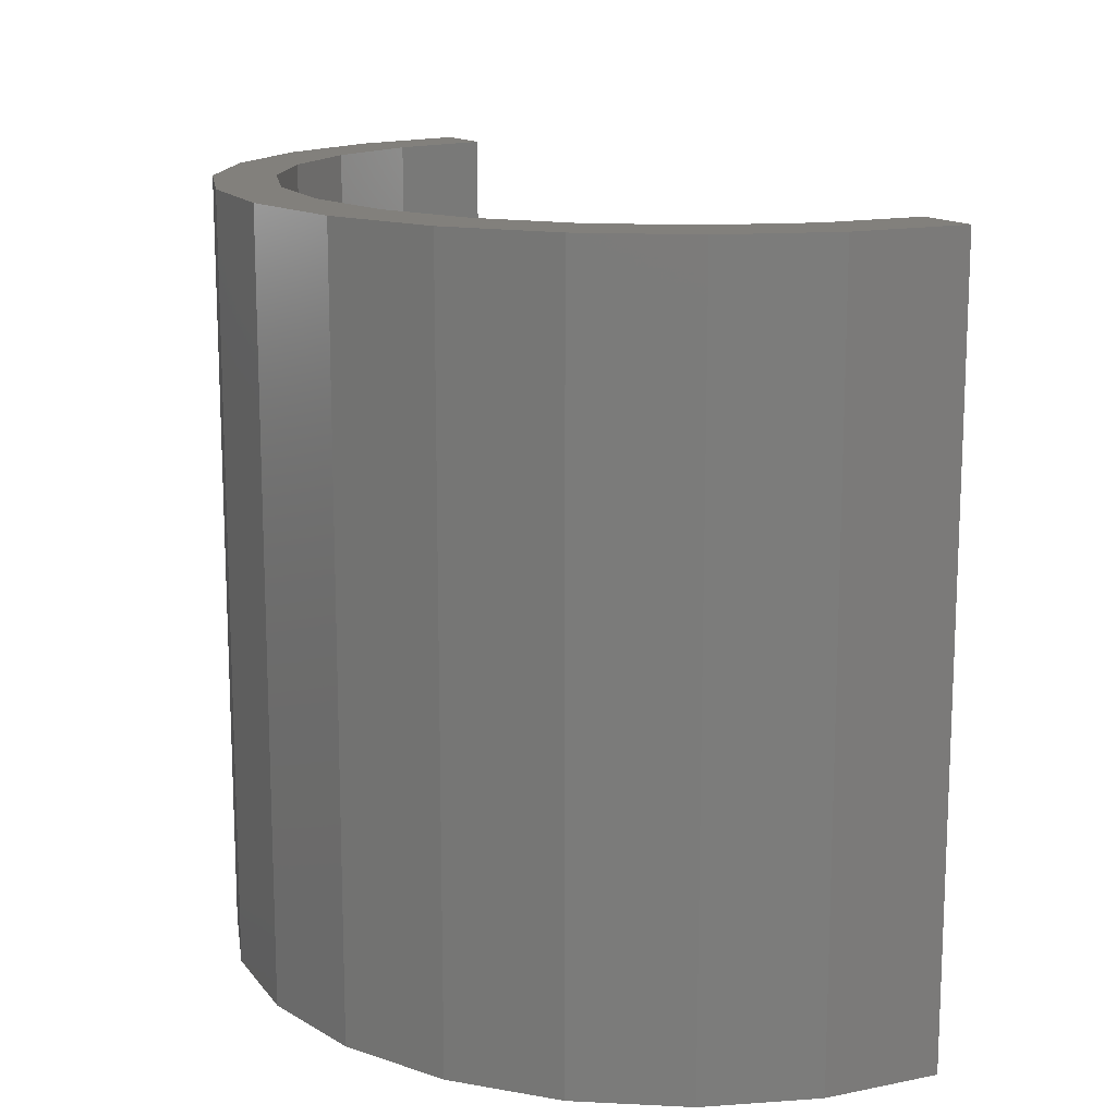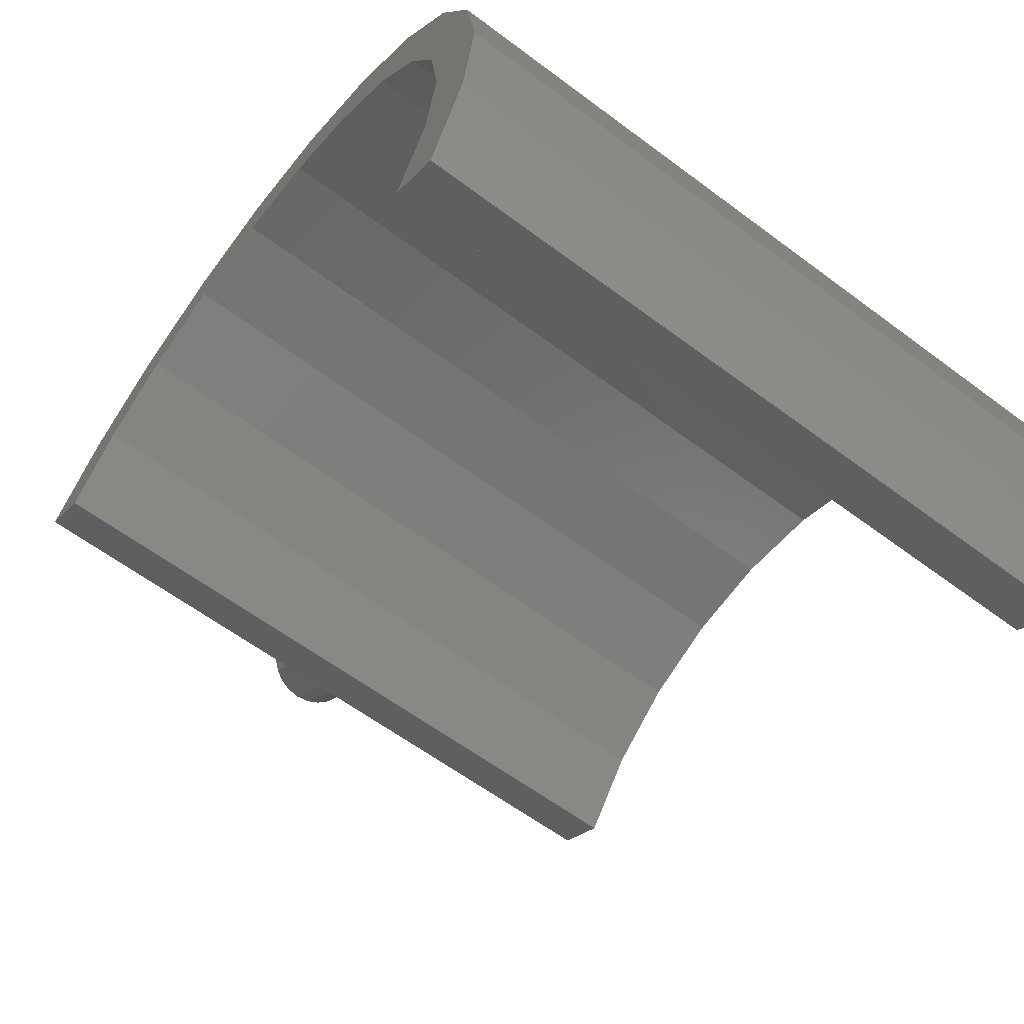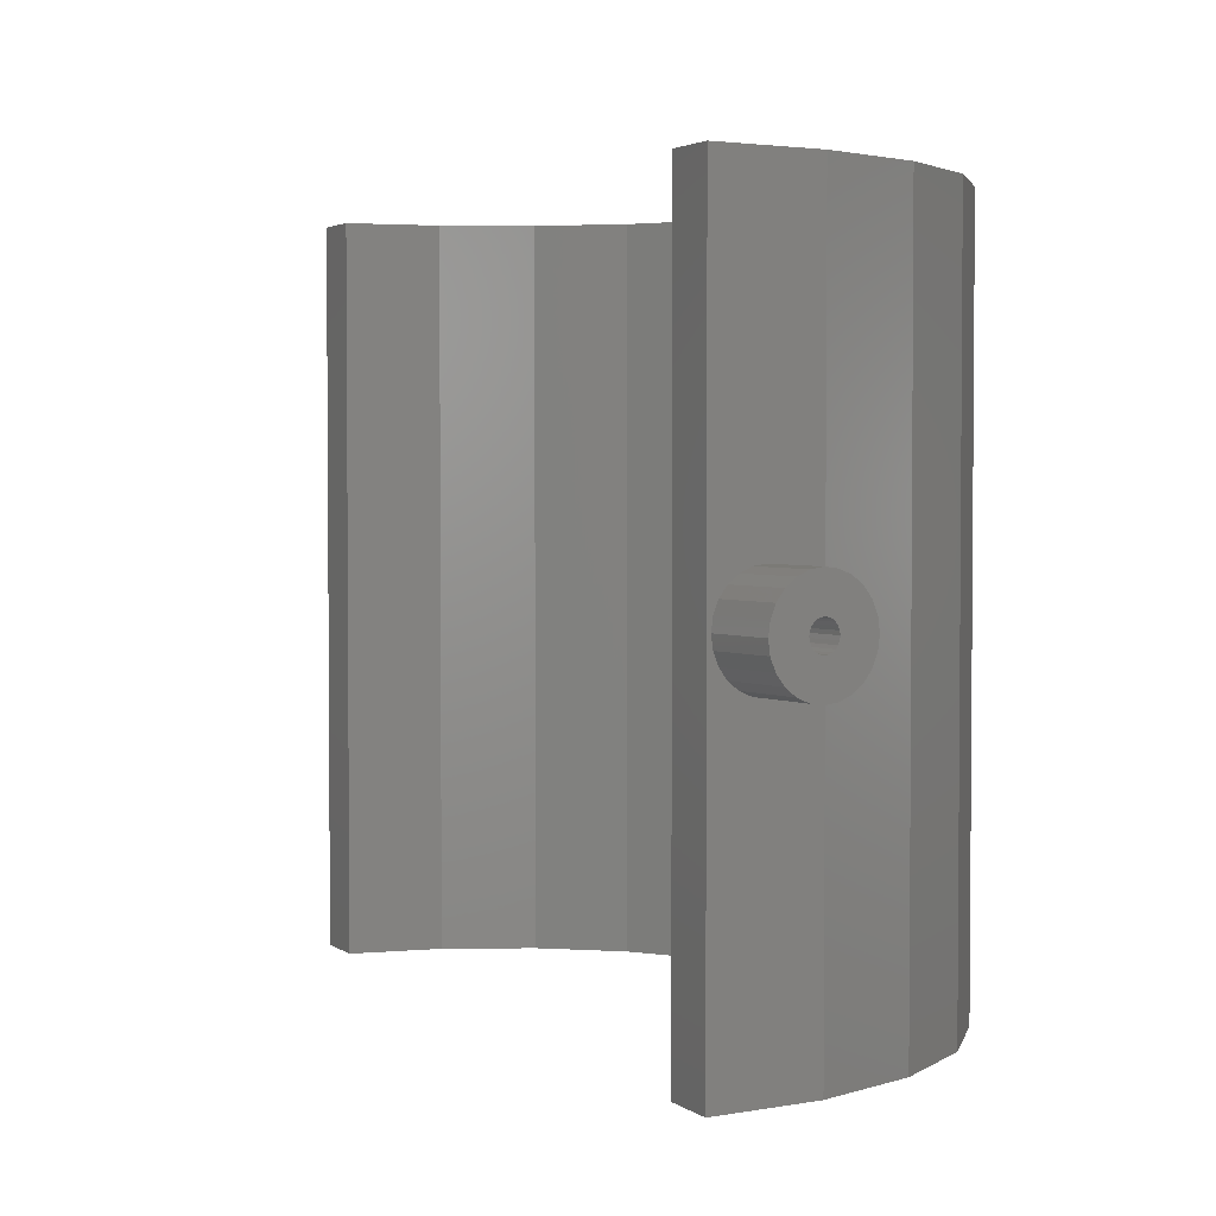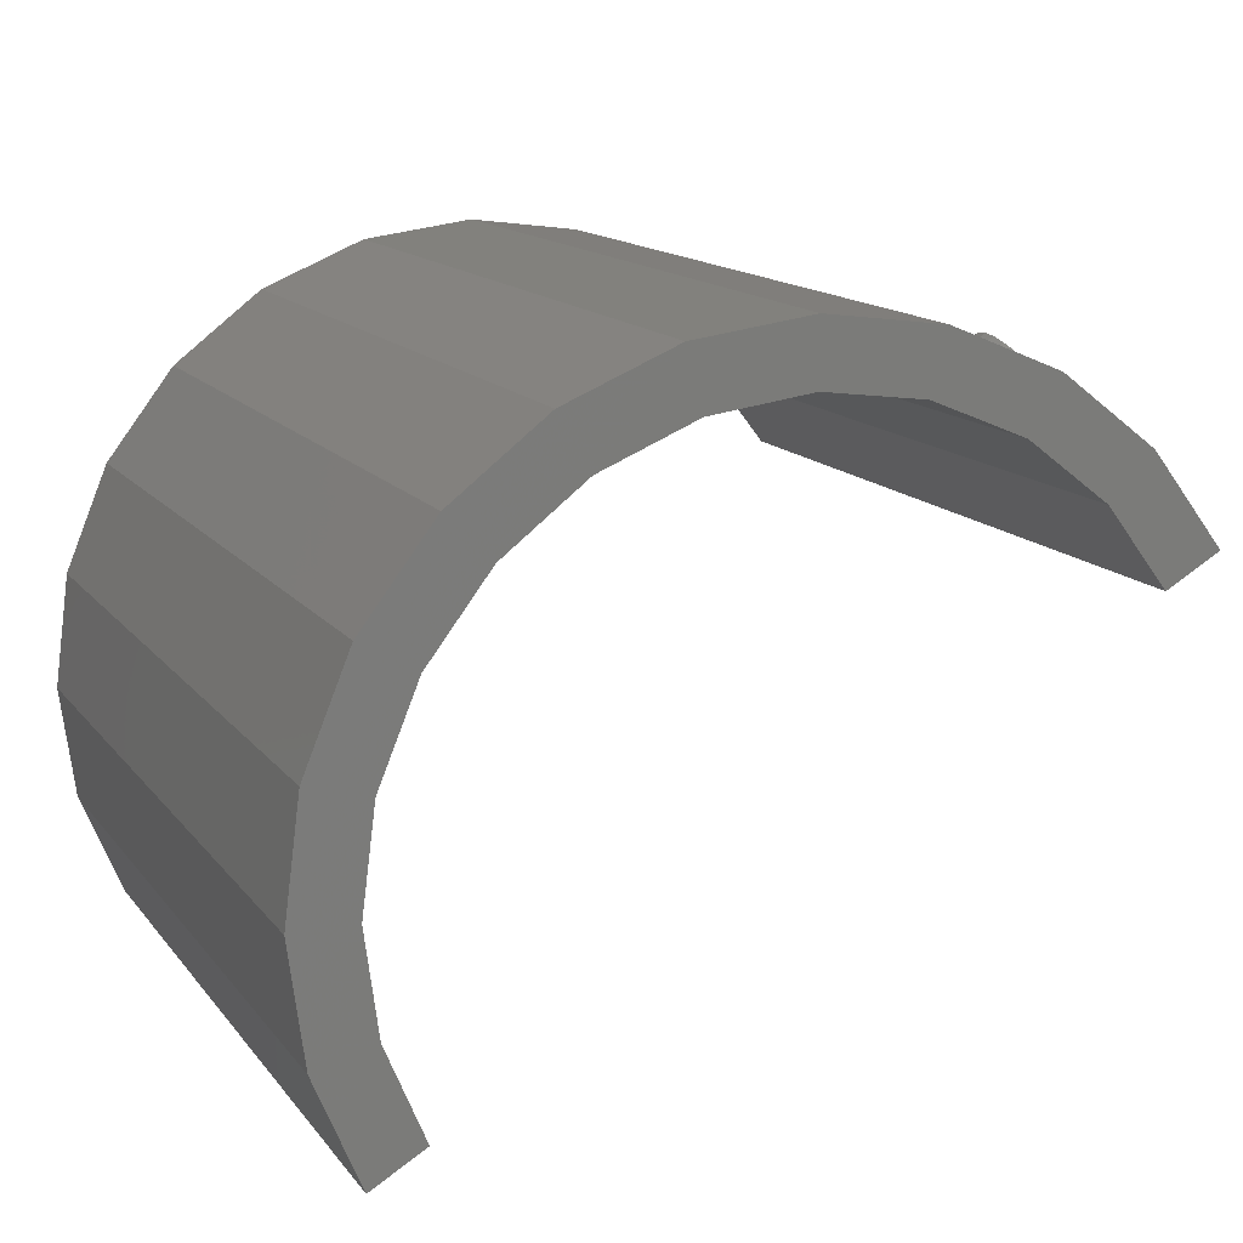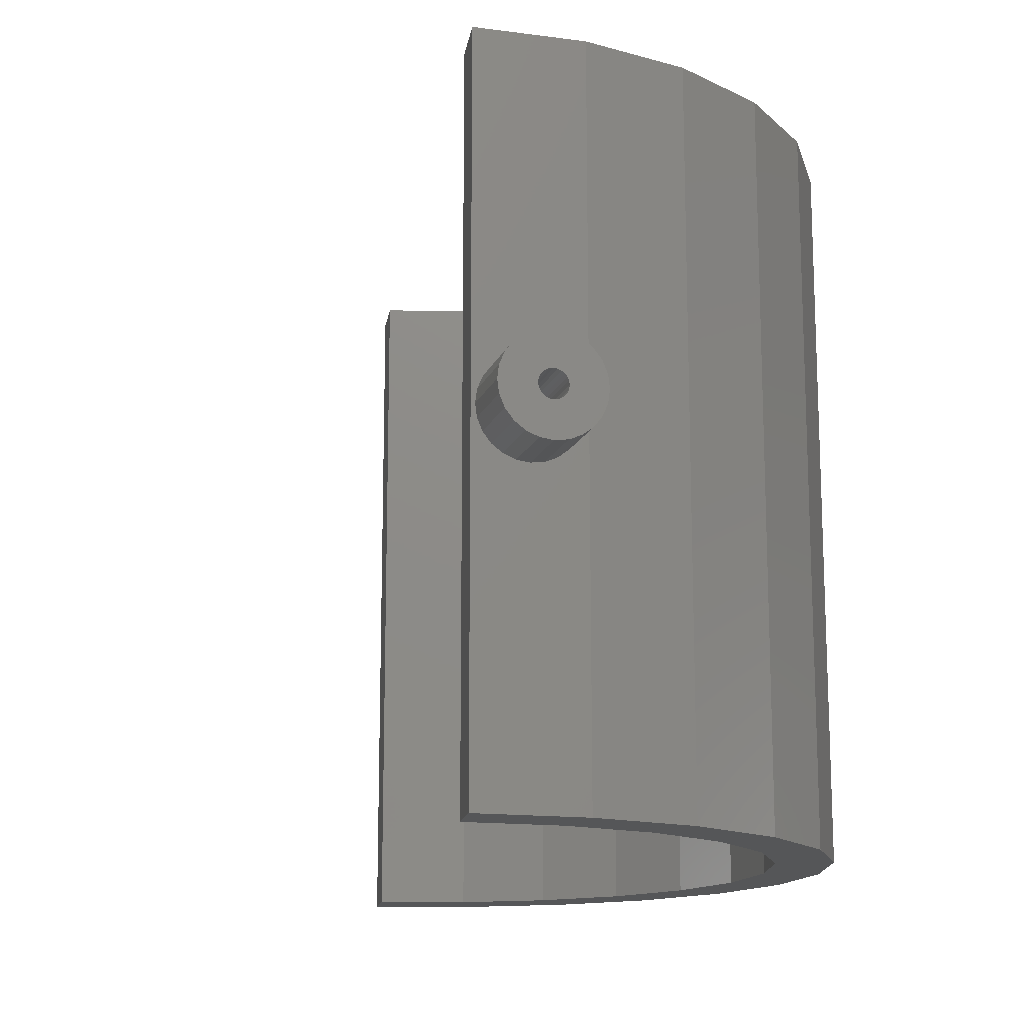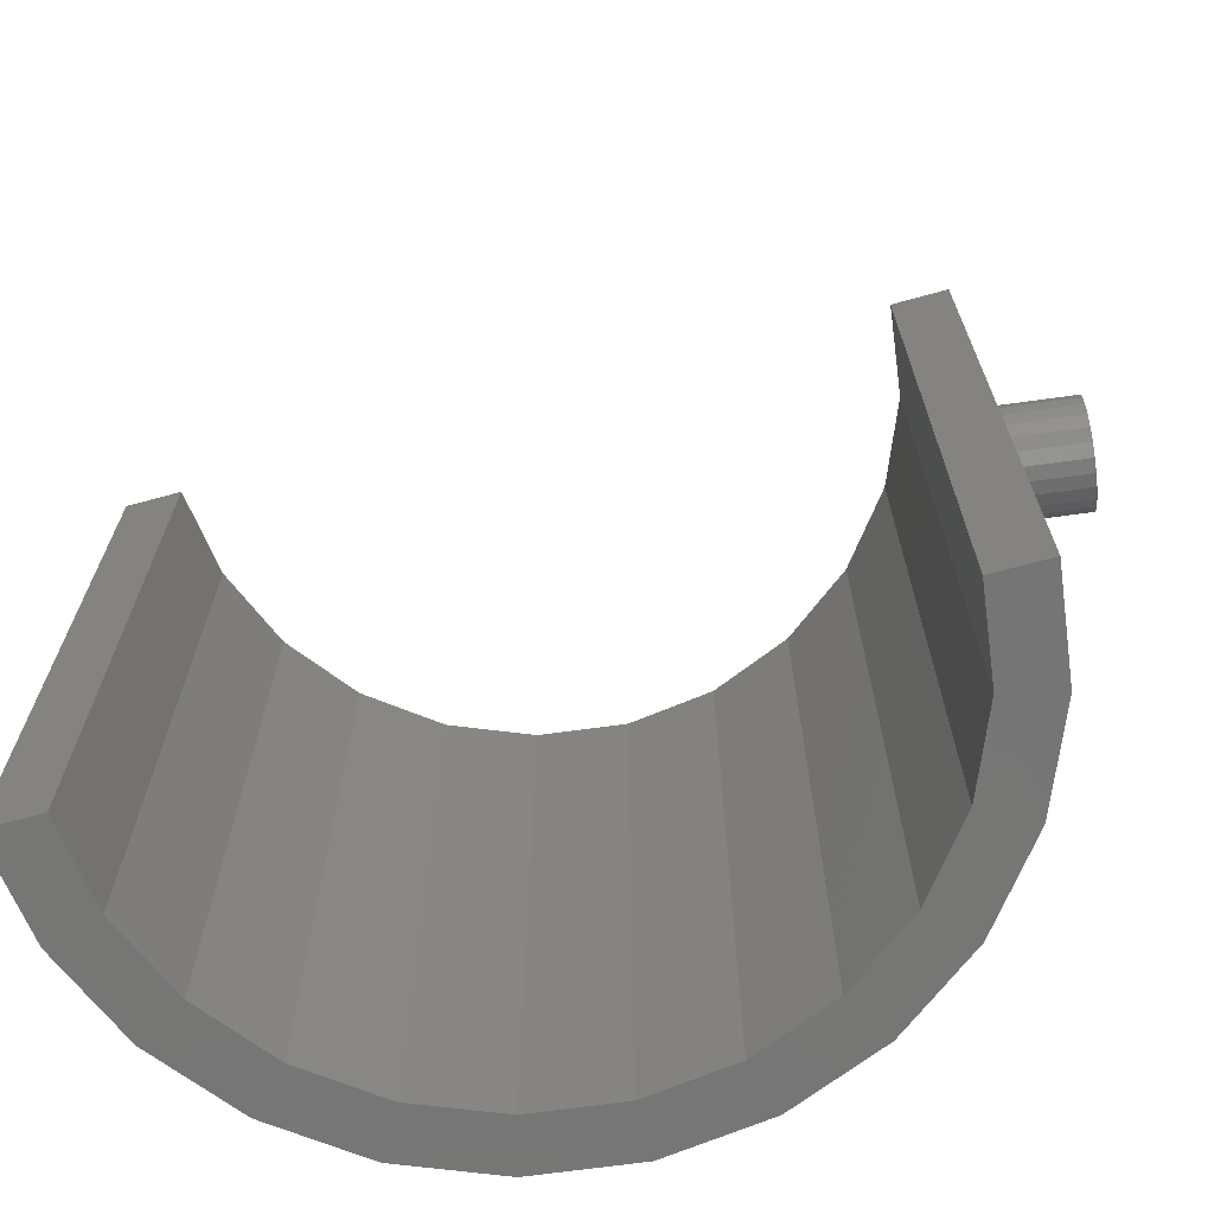
<metadata>
{"format":"stl","ext":"stl","renderer":"f3d","projection":"perspective","resolution":1024,"background":"white","views":[{"elev":14.6,"azim":-91.3,"up":"+Z"},{"elev":-61.2,"azim":-127.3,"up":"+Y"},{"elev":2.9,"azim":95.0,"up":"+Z"},{"elev":14.0,"azim":-23.6,"up":"+Y"},{"elev":-14.8,"azim":111.6,"up":"+Z"},{"elev":-68.1,"azim":45.4,"up":"+Z"}]}
</metadata>
<code>
# stl→obj: 150 verts, 296 faces
v 102.5 305.9 24.91
v 97.88 303.1 24.13
v 102.1 306.4 24.13
v 98.24 302.7 24.91
v 101.7 307 23.53
v 97.4 303.7 23.53
v 98.9 310.6 24.13
v 95.12 306.7 23.53
v 94.65 307.3 24.13
v 99.37 310 23.53
v 101.1 307.7 23.16
v 96.85 304.5 23.16
v 102.8 305.5 26.78
v 98.47 302.4 25.81
v 102.7 305.6 25.81
v 98.54 302.3 26.78
v 100.5 308.5 23.03
v 96.26 305.2 23.03
v 99.92 309.3 23.16
v 95.67 306 23.16
v 94.29 307.8 24.91
v 98.54 311.1 24.91
v 94.06 308.1 25.81
v 98.31 311.4 25.81
v 93.98 308.2 26.78
v 98.23 311.5 26.78
v 102.7 305.6 27.75
v 98.47 302.4 27.75
v 102.5 305.9 28.65
v 102.1 306.4 29.43
v 101.7 307 30.03
v 101.1 307.7 26.78
v 101.1 307.7 26.51
v 101.1 307.8 26.26
v 101 307.9 26.04
v 100.8 308.1 25.87
v 100.7 308.3 25.77
v 100.5 308.5 25.73
v 100.3 308.7 25.77
v 100.2 308.9 25.87
v 100.1 309.1 26.04
v 99.96 309.2 26.26
v 99.9 309.3 26.51
v 99.87 309.3 26.78
v 101.1 307.7 30.4
v 101.1 307.7 27.05
v 101.1 307.8 27.3
v 100.5 308.5 30.53
v 101 307.9 27.52
v 100.8 308.1 27.69
v 100.7 308.3 27.79
v 100.5 308.5 27.83
v 100.3 308.7 27.79
v 99.92 309.3 30.4
v 100.2 308.9 27.69
v 100.1 309.1 27.52
v 99.96 309.2 27.3
v 99.9 309.3 27.05
v 99.37 310 30.03
v 98.9 310.6 29.43
v 98.54 311.1 28.65
v 98.31 311.4 27.75
v 45.96 293.4 0
v 45.05 286.5 53.56
v 45.05 286.5 0
v 45.96 293.4 53.56
v 95.12 306.7 30.03
v 94.65 307.3 29.43
v 45.96 279.6 53.56
v 45.96 279.6 0
v 95.67 306 30.4
v 98.24 302.7 28.65
v 97.88 303.1 29.43
v 96.88 304.4 27.05
v 96.9 304.4 26.78
v 96.43 305 27.79
v 96.26 305.2 27.83
v 94.29 307.8 28.65
v 94.06 308.1 27.75
v 44.93 302 53.56
v 41.82 294.5 0
v 41.82 294.5 53.56
v 44.93 302 0
v 49.86 308.5 53.56
v 49.86 308.5 0
v 56.3 313.4 53.56
v 63.79 316.5 0
v 56.3 313.4 0
v 63.79 316.5 53.56
v 71.83 317.6 53.56
v 79.87 316.5 0
v 71.83 317.6 0
v 79.87 316.5 53.56
v 87.36 313.4 53.56
v 93.79 308.5 0
v 87.36 313.4 0
v 93.79 308.5 26.78
v 93.79 308.5 53.56
v 78.76 312.4 53.56
v 71.83 313.3 0
v 78.76 312.4 0
v 71.83 313.3 53.56
v 40.76 286.5 53.56
v 41.82 278.4 0
v 41.82 278.4 53.56
v 40.76 286.5 0
v 64.9 312.4 0
v 64.9 312.4 53.56
v 90.76 305.4 53.56
v 95.02 299.9 0
v 95.02 299.9 53.56
v 90.76 305.4 0
v 98.73 302 53.56
v 98.73 302 26.78
v 97.4 303.7 30.03
v 96.85 304.5 30.4
v 96.26 305.2 30.53
v 44.93 271 0
v 44.93 271 53.56
v 85.22 309.7 0
v 85.22 309.7 53.56
v 58.44 309.7 53.56
v 52.89 305.4 0
v 58.44 309.7 0
v 52.89 305.4 53.56
v 96.71 304.6 27.52
v 96.82 304.5 27.3
v 96.58 304.8 27.69
v 96.1 305.5 27.79
v 95.94 305.7 27.69
v 95.81 305.8 27.52
v 95.71 306 27.3
v 48.64 273.1 53.56
v 48.64 299.9 53.56
v 48.64 273.1 0
v 98.73 302 0
v 95.65 306 27.05
v 48.64 299.9 0
v 95.71 306 26.26
v 95.65 306 26.51
v 96.1 305.5 25.77
v 95.94 305.7 25.87
v 95.81 305.8 26.04
v 96.58 304.8 25.87
v 96.43 305 25.77
v 95.62 306.1 26.78
v 96.88 304.4 26.51
v 96.82 304.5 26.26
v 96.26 305.2 25.73
v 96.71 304.6 26.04
f 1 2 3
f 2 1 4
f 5 2 6
f 2 5 3
f 7 8 9
f 8 7 10
f 11 6 12
f 6 11 5
f 13 14 15
f 14 13 16
f 17 12 18
f 12 17 11
f 19 18 20
f 18 19 17
f 10 20 8
f 20 10 19
f 21 7 9
f 7 21 22
f 23 22 21
f 22 23 24
f 25 24 23
f 24 25 26
f 27 16 13
f 16 27 28
f 15 4 1
f 4 15 14
f 15 27 13
f 27 15 1
f 27 1 29
f 29 1 3
f 29 3 30
f 30 3 5
f 30 5 31
f 31 5 11
f 31 11 32
f 32 11 33
f 33 11 34
f 34 11 17
f 34 17 35
f 35 17 36
f 36 17 37
f 37 17 38
f 38 17 19
f 38 19 39
f 39 19 40
f 40 19 41
f 41 19 42
f 42 19 43
f 43 19 10
f 43 10 44
f 32 45 31
f 45 32 46
f 45 46 47
f 45 47 48
f 48 47 49
f 48 49 50
f 48 50 51
f 48 51 52
f 48 52 53
f 48 53 54
f 54 53 55
f 54 55 56
f 54 56 57
f 54 57 58
f 54 58 59
f 59 58 44
f 59 44 10
f 59 10 7
f 59 7 60
f 60 7 22
f 60 22 61
f 61 22 24
f 61 24 62
f 62 24 26
f 63 64 65
f 64 63 66
f 67 60 68
f 60 67 59
f 65 69 70
f 69 65 64
f 71 59 67
f 59 71 54
f 30 72 29
f 72 30 73
f 74 32 75
f 32 74 46
f 52 76 77
f 76 52 51
f 78 62 79
f 62 78 61
f 80 81 82
f 81 80 83
f 84 83 80
f 83 84 85
f 86 87 88
f 87 86 89
f 90 91 92
f 91 90 93
f 94 95 96
f 95 94 97
f 97 94 98
f 99 100 101
f 100 99 102
f 103 104 105
f 104 103 106
f 102 107 100
f 107 102 108
f 109 110 111
f 110 109 112
f 84 88 85
f 88 84 86
f 16 113 114
f 113 16 28
f 113 28 98
f 98 28 72
f 98 72 73
f 98 73 115
f 98 115 116
f 98 116 117
f 98 117 71
f 98 71 67
f 98 67 68
f 98 68 78
f 98 78 79
f 98 79 25
f 98 25 97
f 105 118 119
f 118 105 104
f 109 120 112
f 120 109 121
f 122 123 124
f 123 122 125
f 68 61 78
f 61 68 60
f 116 48 117
f 48 116 45
f 29 28 27
f 28 29 72
f 126 47 127
f 47 126 49
f 50 126 128
f 126 50 49
f 127 46 74
f 46 127 47
f 73 31 115
f 31 73 30
f 117 54 71
f 54 117 48
f 53 77 129
f 77 53 52
f 55 129 130
f 129 55 53
f 56 130 131
f 130 56 55
f 56 132 57
f 132 56 131
f 105 82 103
f 82 105 119
f 82 119 80
f 80 119 64
f 64 119 69
f 69 119 133
f 80 66 84
f 66 80 64
f 84 66 134
f 84 134 125
f 84 125 86
f 86 125 122
f 86 122 89
f 89 122 108
f 89 108 90
f 90 108 102
f 90 102 99
f 90 99 93
f 93 99 121
f 93 121 94
f 94 121 109
f 94 109 98
f 98 109 111
f 98 111 113
f 70 133 135
f 133 70 69
f 89 92 87
f 92 89 90
f 114 110 136
f 110 114 111
f 111 114 113
f 108 124 107
f 124 108 122
f 115 45 116
f 45 115 31
f 51 128 76
f 128 51 50
f 57 137 58
f 137 57 132
f 79 26 25
f 26 79 62
f 93 96 91
f 96 93 94
f 121 101 120
f 101 121 99
f 133 118 135
f 118 133 119
f 123 134 138
f 134 123 125
f 138 66 63
f 66 138 134
f 82 106 103
f 106 82 81
f 43 139 42
f 139 43 140
f 141 40 142
f 40 141 39
f 142 41 143
f 41 142 40
f 144 37 145
f 37 144 36
f 58 146 44
f 146 58 137
f 147 34 148
f 34 147 33
f 145 38 149
f 38 145 37
f 148 35 150
f 35 148 34
f 150 36 144
f 36 150 35
f 149 39 141
f 39 149 38
f 42 143 41
f 143 42 139
f 44 140 43
f 140 44 146
f 75 33 147
f 33 75 32
f 83 63 65
f 63 83 85
f 63 85 138
f 138 85 123
f 123 85 88
f 123 88 124
f 124 88 87
f 124 87 107
f 107 87 92
f 107 92 100
f 100 92 91
f 100 91 101
f 101 91 120
f 120 91 96
f 120 96 112
f 112 96 95
f 112 95 110
f 110 95 136
f 81 104 106
f 104 81 118
f 118 81 83
f 118 83 65
f 118 65 70
f 118 70 135
f 147 74 75
f 74 147 148
f 74 148 127
f 127 148 150
f 127 150 126
f 126 150 144
f 126 144 128
f 128 144 145
f 128 145 76
f 76 145 149
f 76 149 77
f 77 149 141
f 77 141 129
f 129 141 142
f 129 142 130
f 130 142 131
f 131 142 143
f 131 143 139
f 131 139 132
f 132 139 140
f 132 140 137
f 137 140 146
f 95 114 136
f 114 95 14
f 114 14 16
f 14 95 4
f 4 95 2
f 2 95 6
f 6 95 12
f 12 95 18
f 18 95 20
f 20 95 8
f 8 95 9
f 9 95 21
f 21 95 23
f 23 95 25
f 25 95 97

</code>
